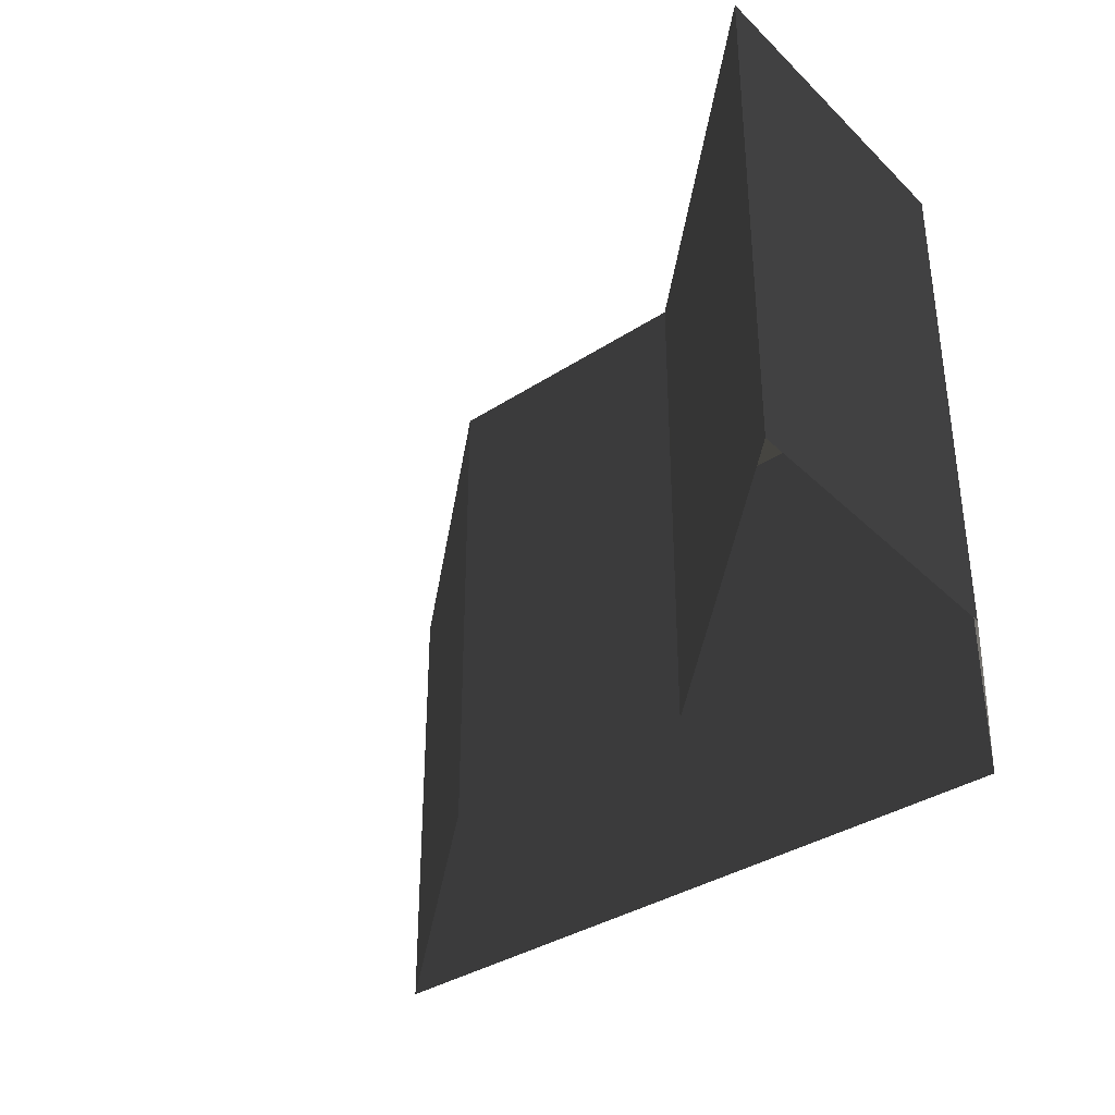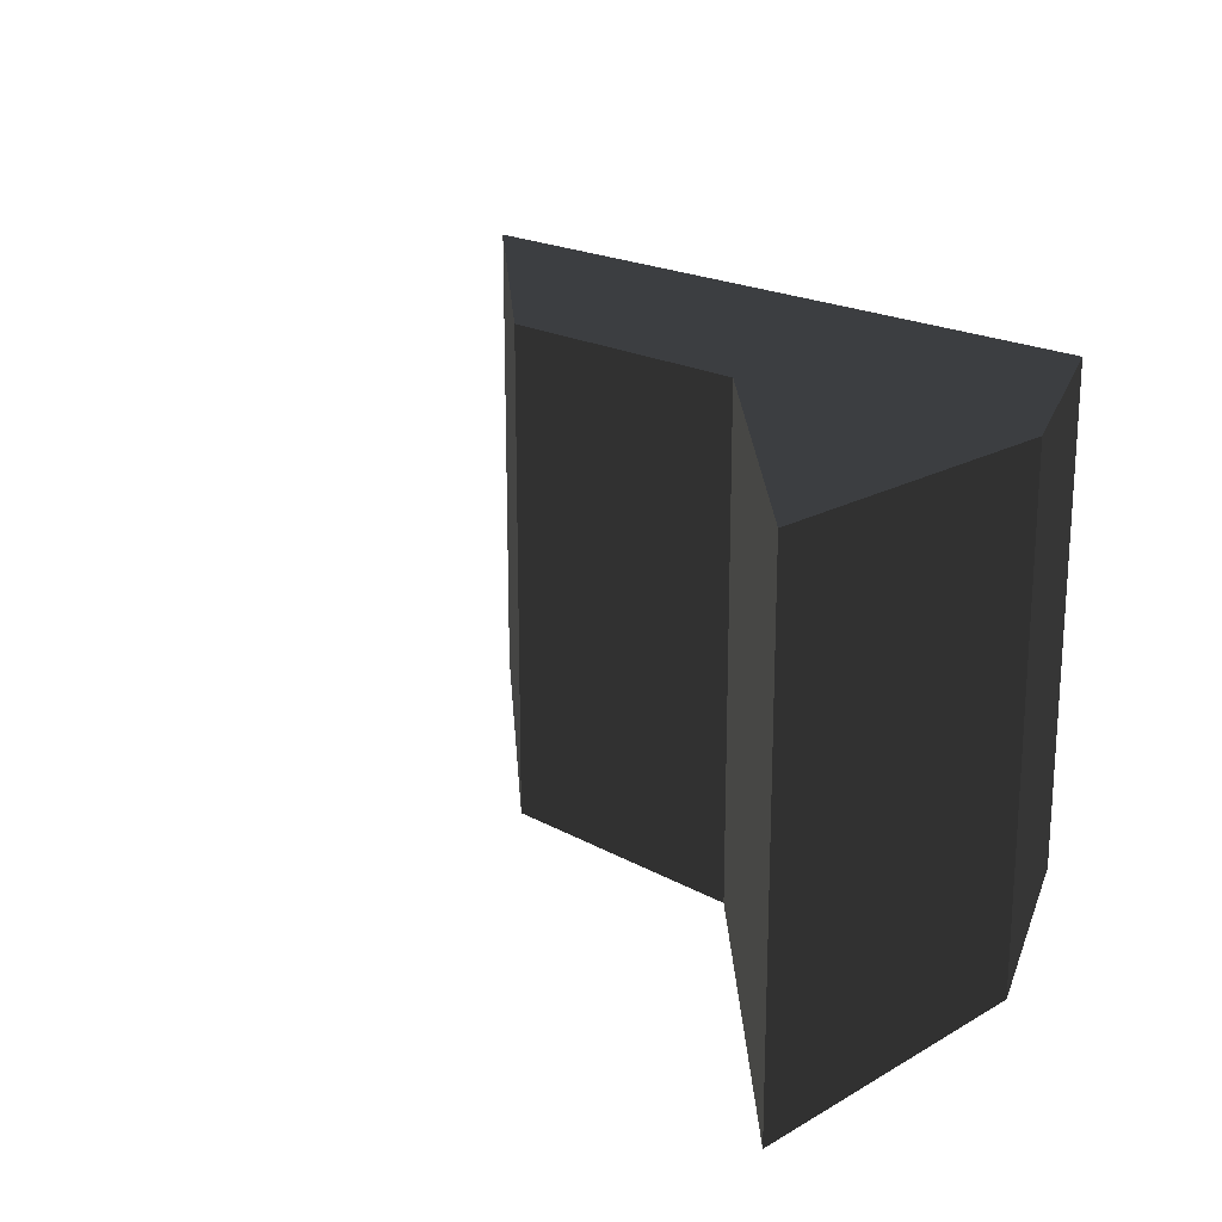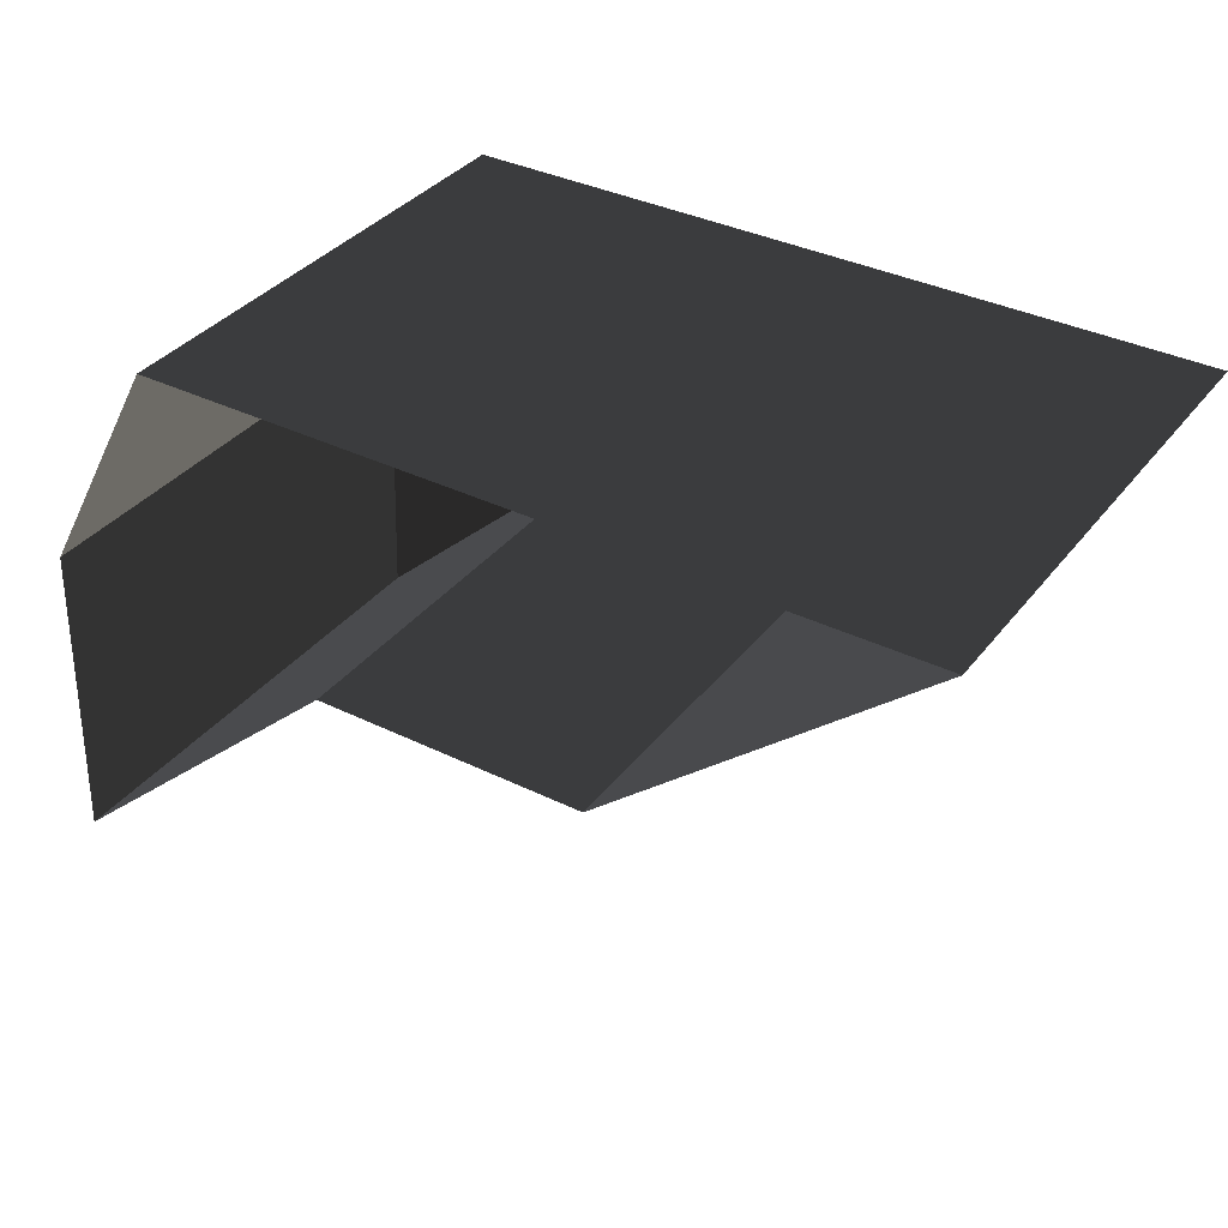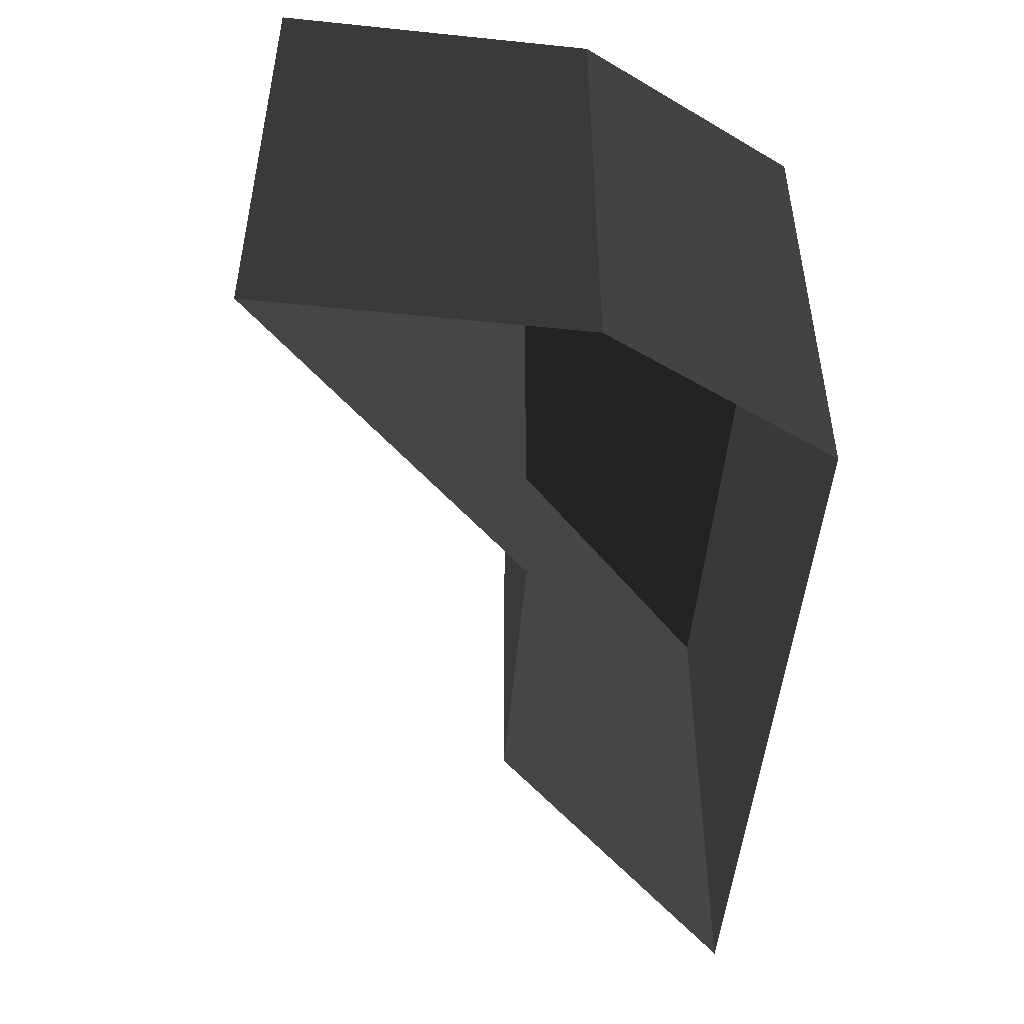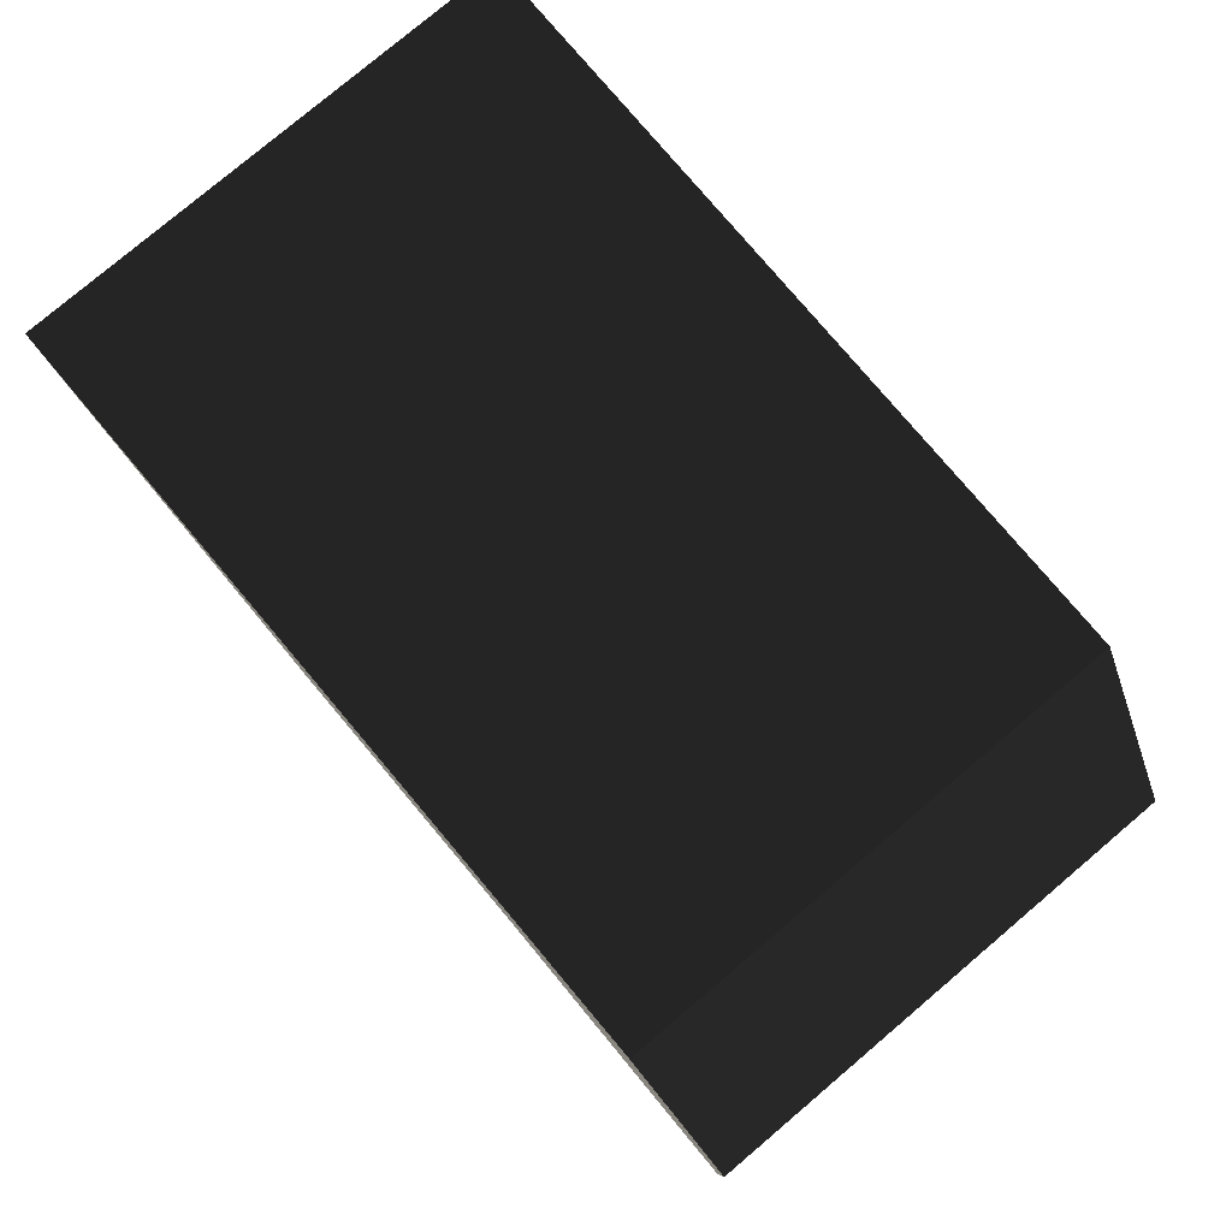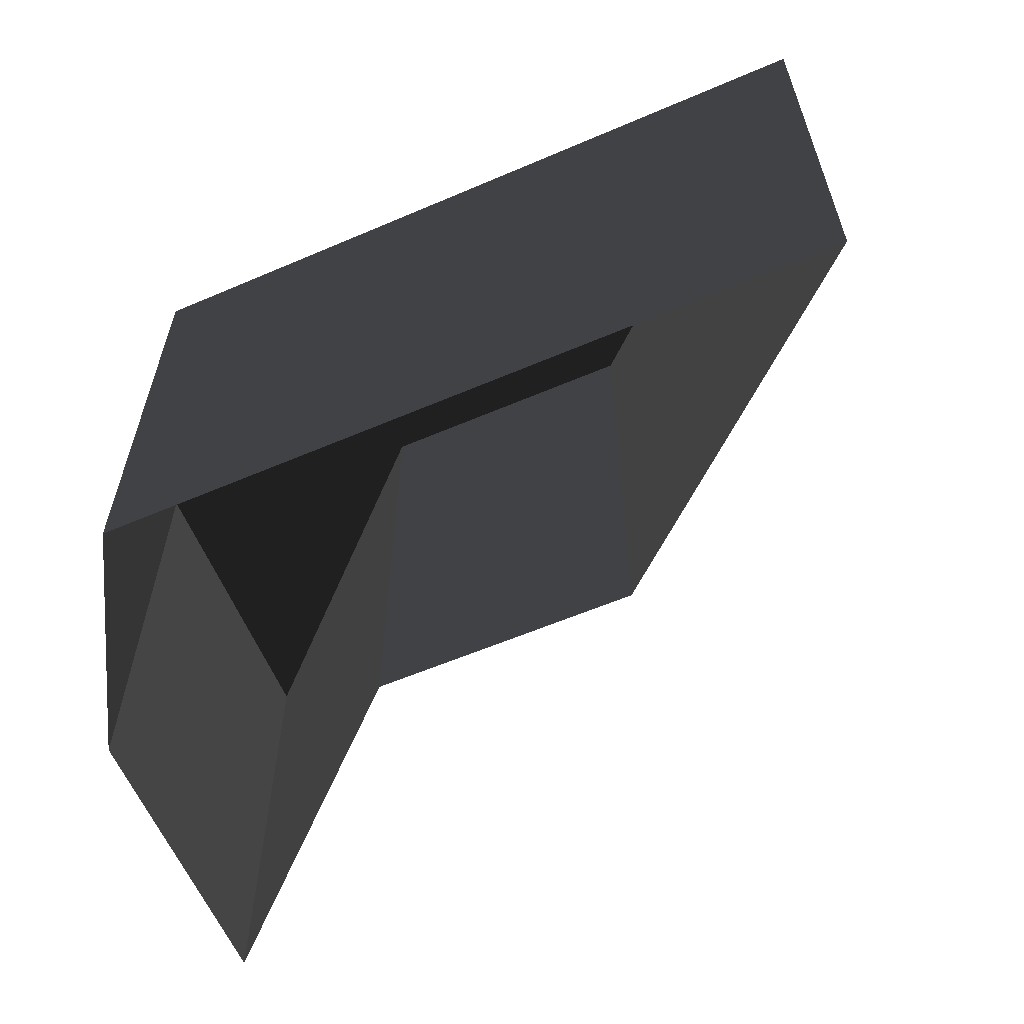
<metadata>
{"format":"obj","ext":"obj","renderer":"f3d","projection":"perspective","resolution":1024,"background":"white","views":[{"elev":-35.8,"azim":40.8,"up":"+Z"},{"elev":20.1,"azim":45.7,"up":"+Z"},{"elev":35.8,"azim":-147.3,"up":"+Y"},{"elev":-48.2,"azim":85.4,"up":"+Z"},{"elev":79.3,"azim":49.8,"up":"+Y"},{"elev":-58.9,"azim":-156.0,"up":"+Z"}]}
</metadata>
<code>
v 107.5 1.896 -183.3
v -95.5 1.258 -183.3
v -330 201.1 -183.3
v 228.8 203.1 -183.3
v 321.9 32.46 -183.3
v 330 -203.1 -183.3
v 107.5 1.896 183.3
v 330 -203.1 183.3
v 321.9 32.46 183.3
v 228.8 203.1 183.3
v -330 201.1 183.3
v -95.5 1.258 183.3
v 107.5 1.896 -183.3
v -95.5 1.258 -183.3
v -330 201.1 -183.3
v 228.8 203.1 -183.3
v 321.9 32.46 -183.3
v 330 -203.1 -183.3
v 107.5 1.896 183.3
v 330 -203.1 183.3
v 321.9 32.46 183.3
v 228.8 203.1 183.3
v -330 201.1 183.3
v -95.5 1.258 183.3
g group0
g group1
f 10 4 9
f 21 16 22
f 10 9 11
f 23 21 22
f 8 7 9
f 21 19 20
f 9 5 8
f 20 17 21
f 7 11 9
f 21 23 19
f 4 5 9
f 21 17 16
f 3 4 10
f 22 16 15
f 8 6 7
f 19 18 20
f 12 11 7
f 19 23 24
f 7 1 12
f 24 13 19
f 11 3 10
f 22 15 23
f 5 6 8
f 20 18 17
f 6 1 7
f 19 13 18
f 12 2 11
f 23 14 24
f 1 2 12
f 24 14 13
f 2 3 11
f 23 15 14

</code>
